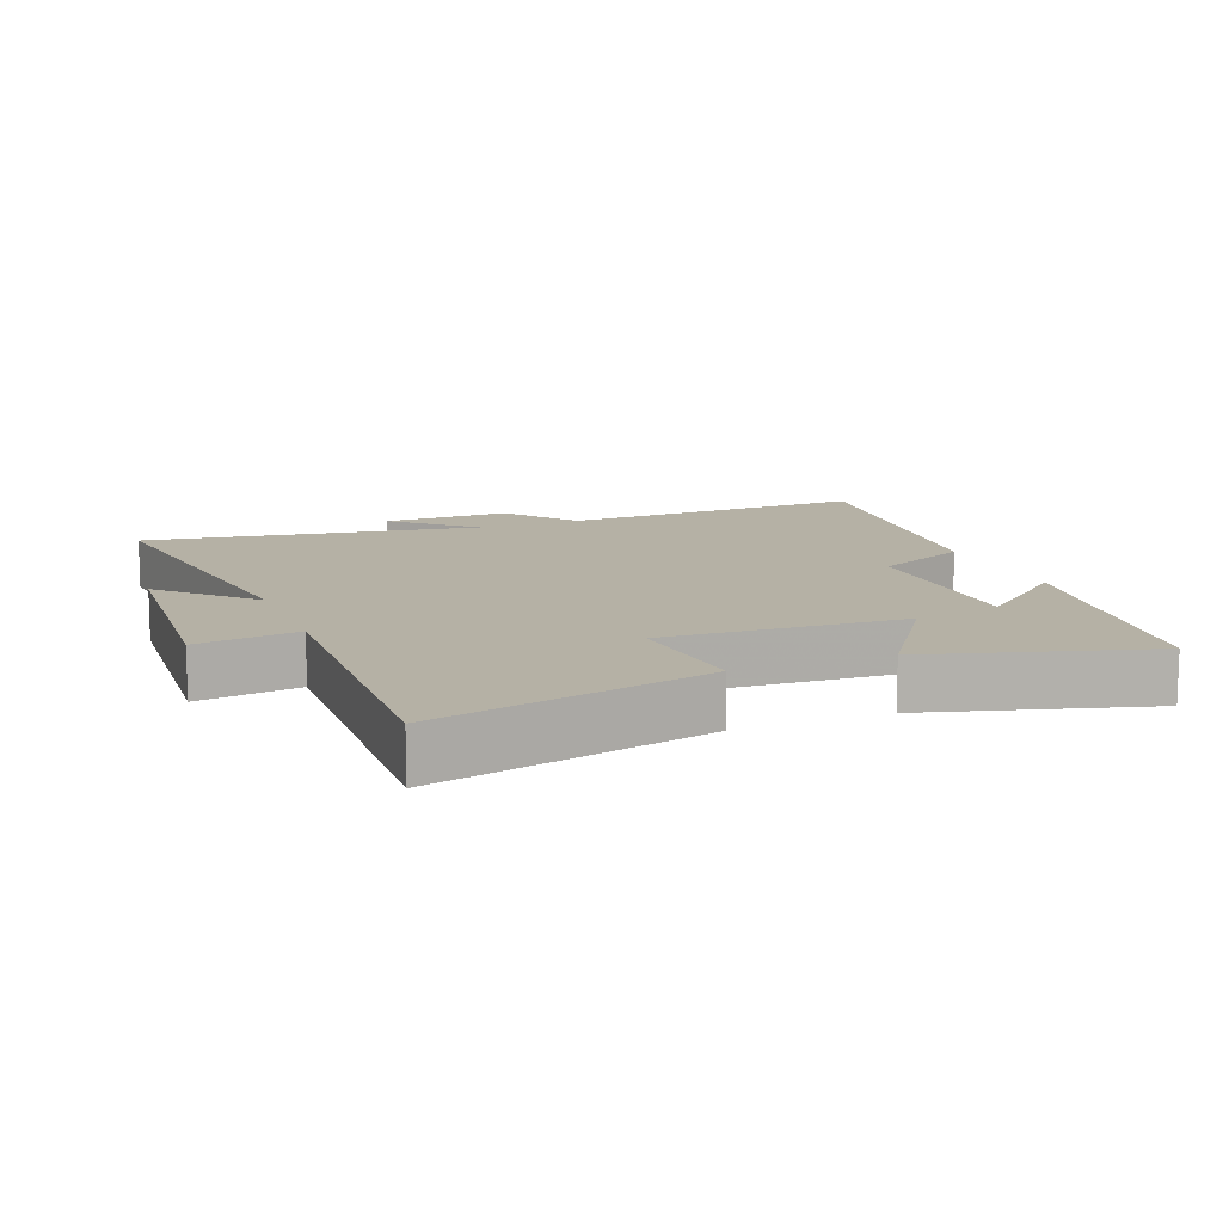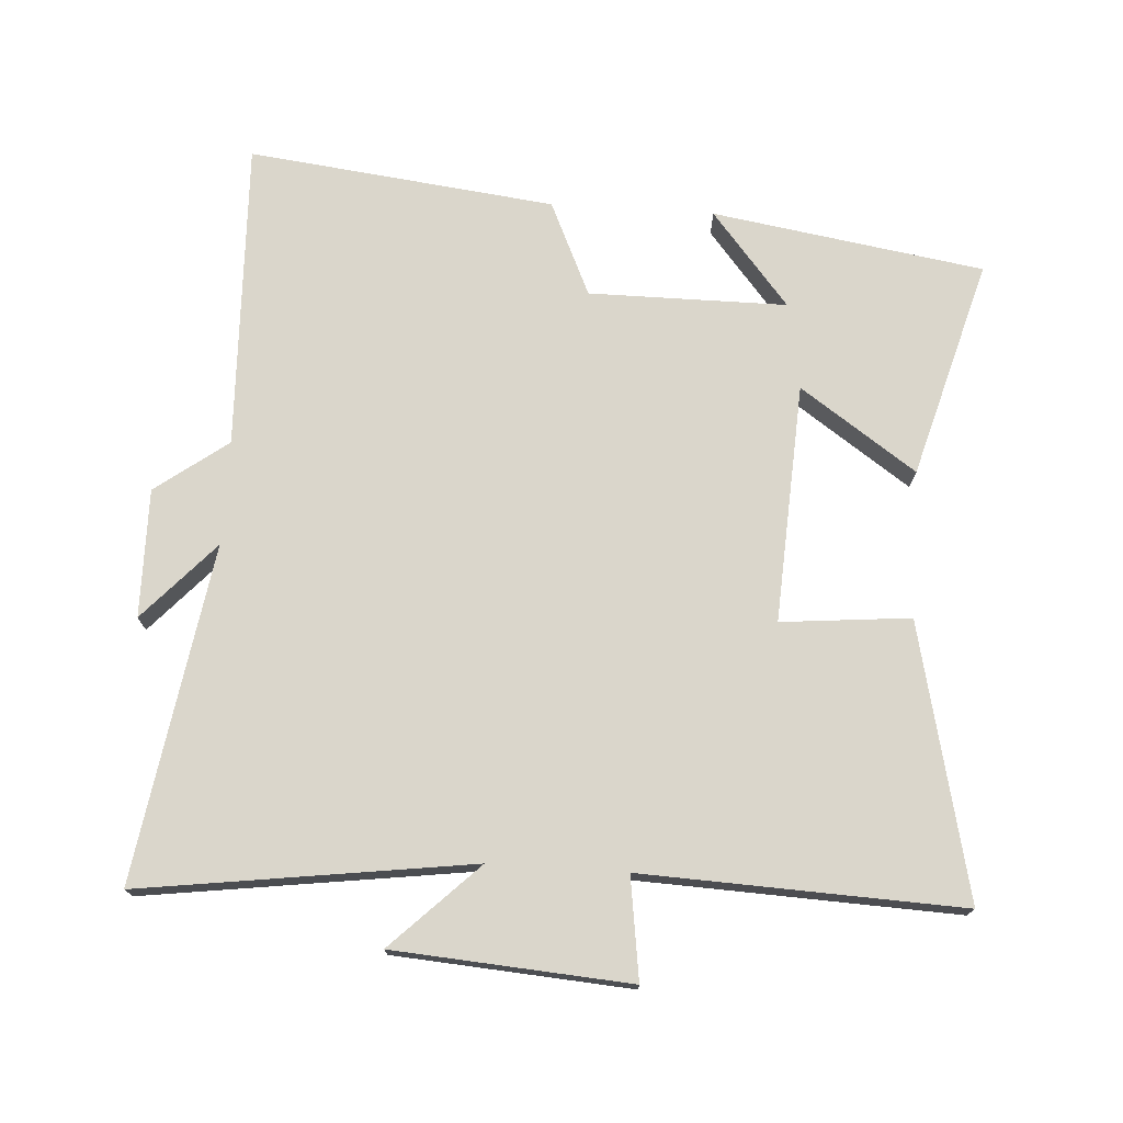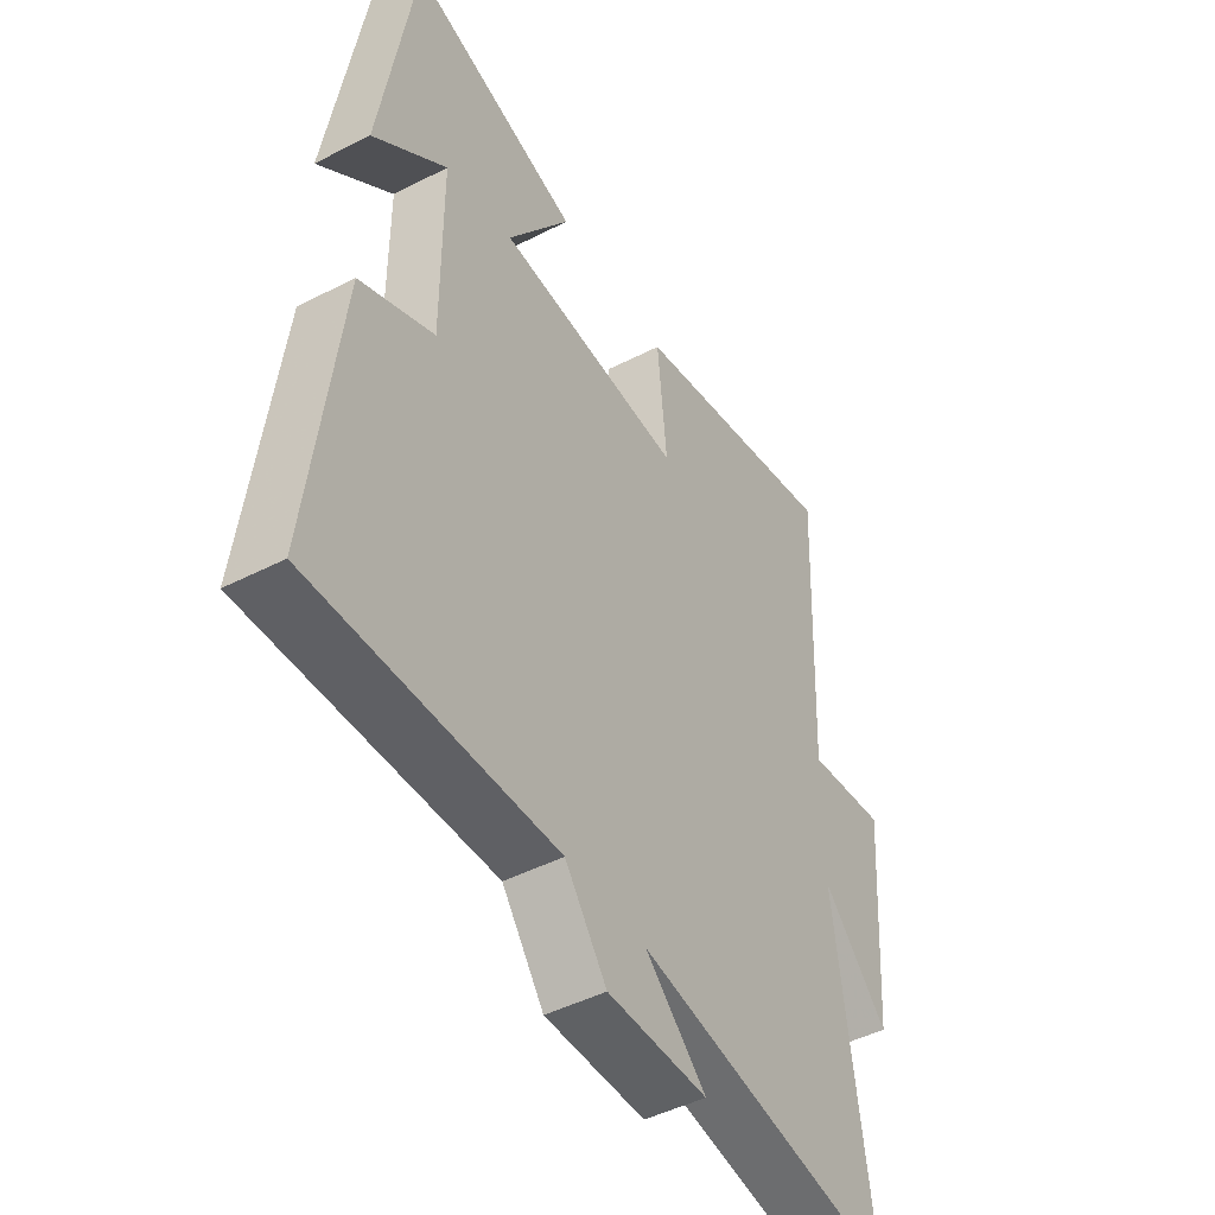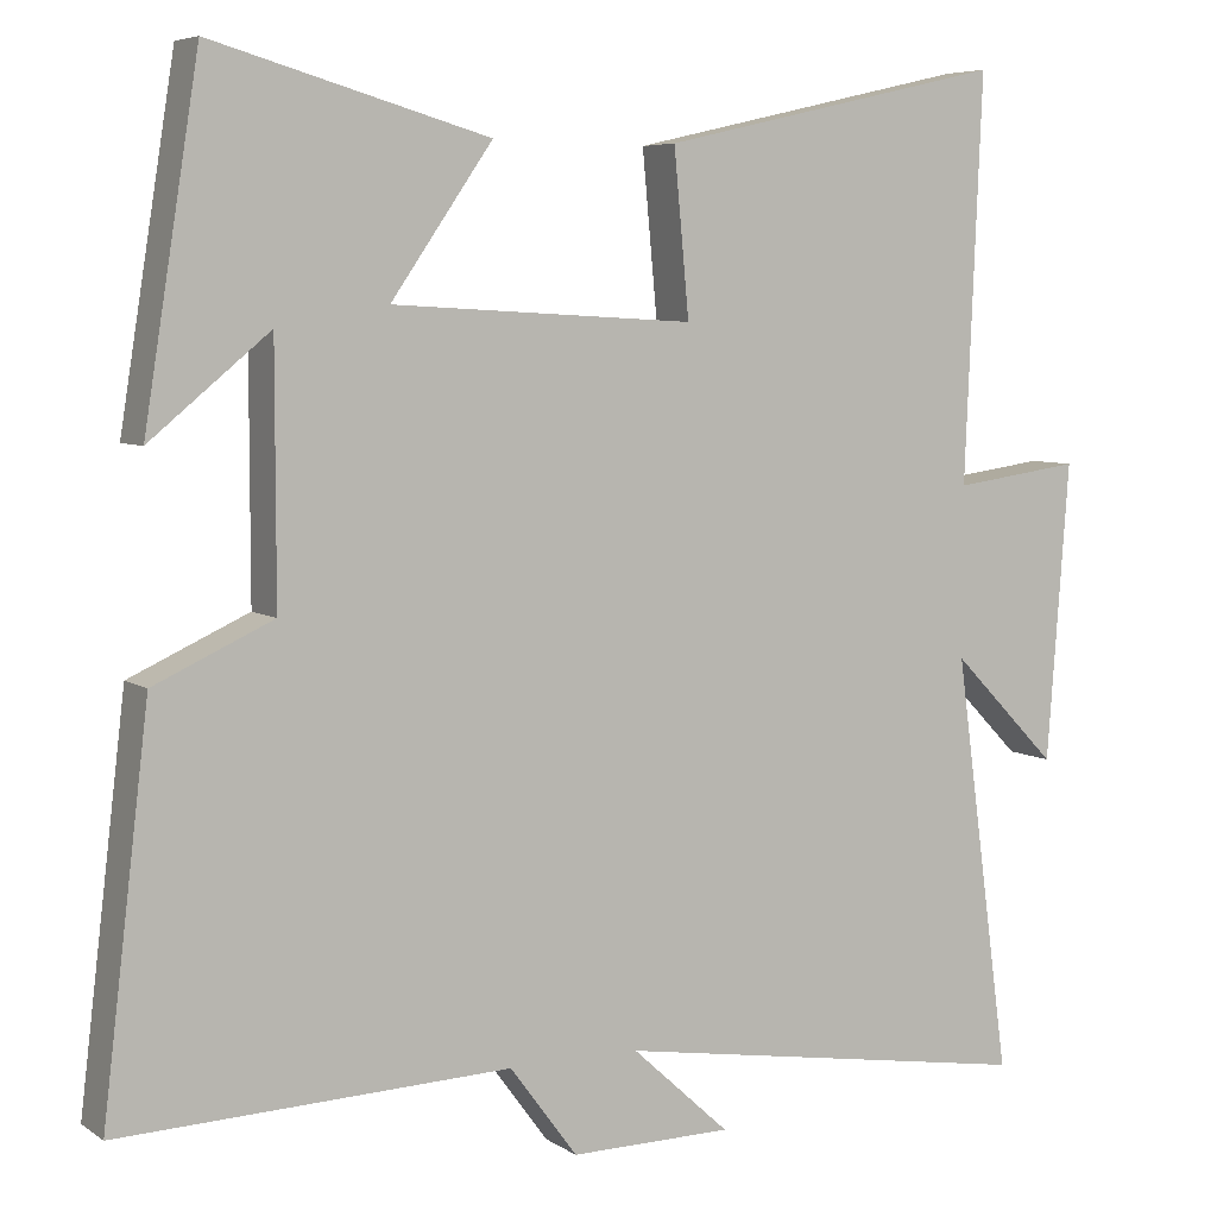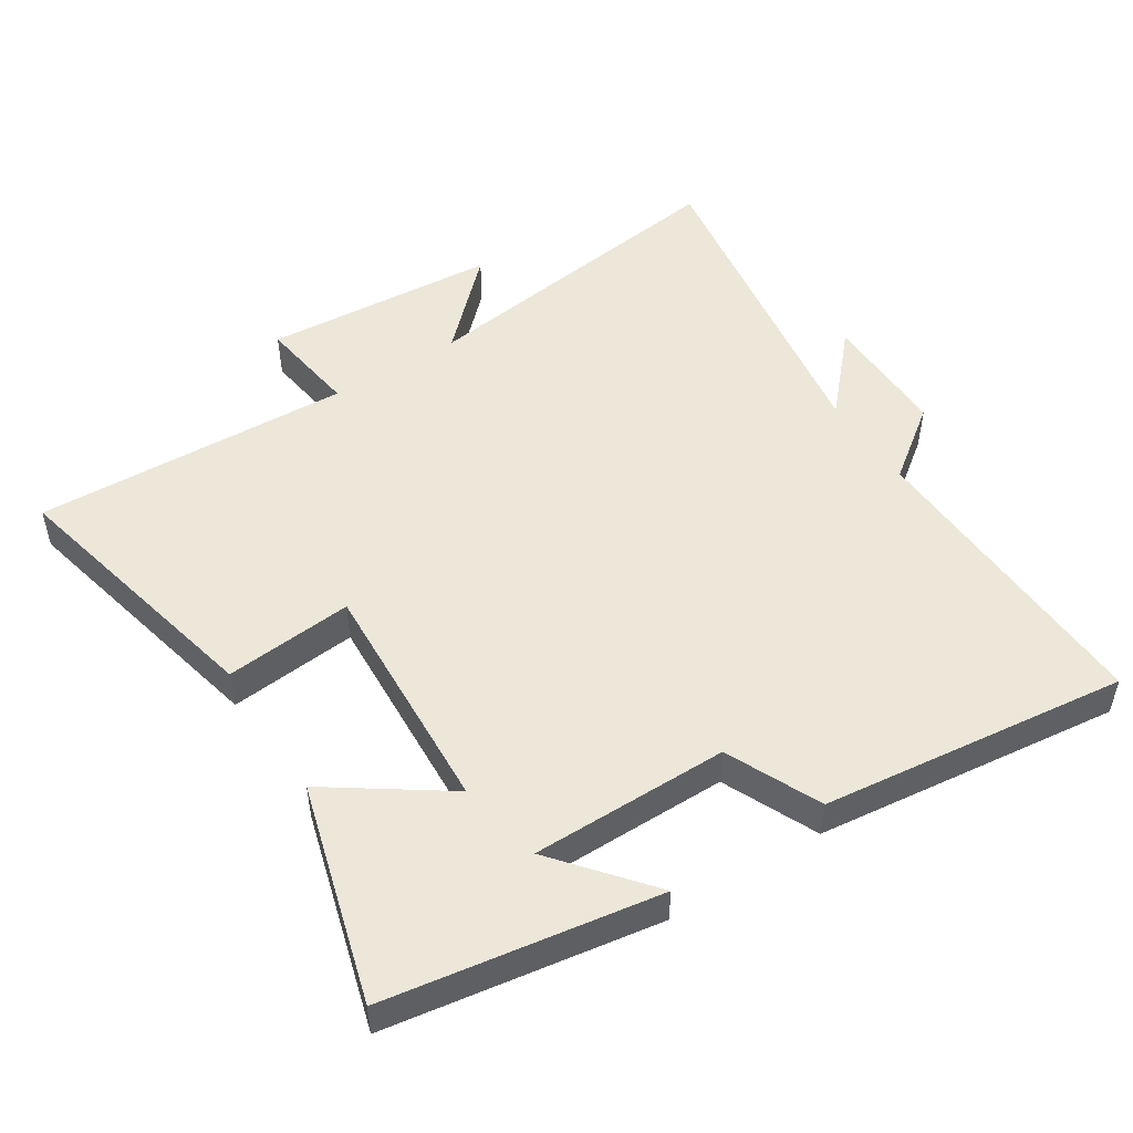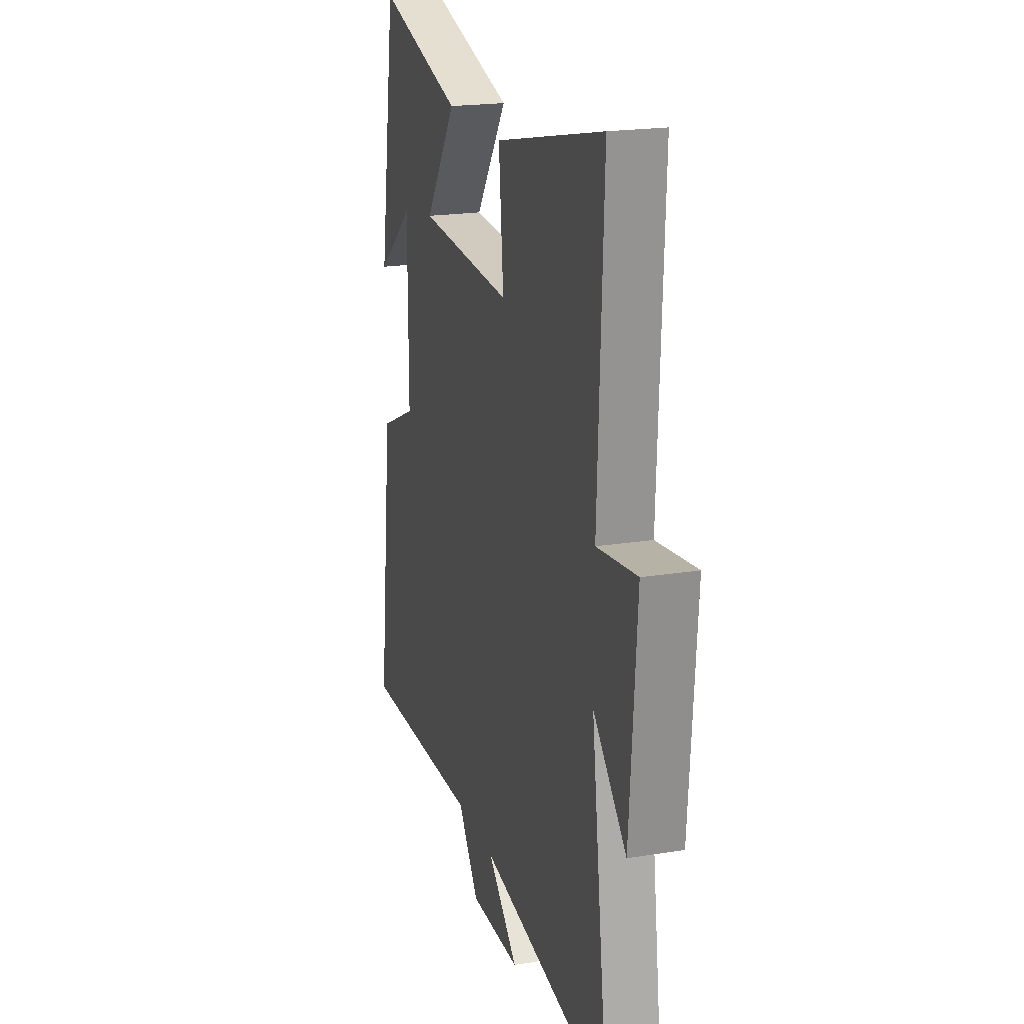
<metadata>
{"format":"obj","ext":"obj","renderer":"f3d","projection":"perspective","resolution":1024,"background":"white","views":[{"elev":11.9,"azim":-21.8,"up":"+Y"},{"elev":73.8,"azim":-86.4,"up":"+Y"},{"elev":-46.6,"azim":120.3,"up":"+Z"},{"elev":6.1,"azim":151.2,"up":"+Z"},{"elev":50.1,"azim":57.3,"up":"+Y"},{"elev":20.4,"azim":-106.4,"up":"+Z"}]}
</metadata>
<code>
v 0.555 0.07 -0.516
v 0.092 0.07 -0.5
v 0.012 0.07 -0.608
v -0.18 0.07 -0.606
v -0.064 0.07 -0.5
v -0.567 0.07 -0.58
v -0.5 0.07 -0.086
v -0.626 0.07 -0.215
v -0.652 0.07 0.137
v -0.5 0.07 0.116
v -0.52 0.07 0.593
v -0.111 0.07 0.5
v -0.129 0.07 0.307
v 0.229 0.07 0.327
v 0.109 0.07 0.5
v 0.435 0.07 0.593
v 0.5 0.07 0.187
v 0.359 0.07 0.303
v 0.359 0.07 0.007
v 0.5 0.07 -0.057
v 0.555 0 -0.516
v 0.092 0 -0.5
v 0.012 0 -0.608
v -0.18 0 -0.606
v -0.064 0 -0.5
v -0.567 0 -0.58
v -0.5 0 -0.086
v -0.626 0 -0.215
v -0.652 0 0.137
v -0.5 0 0.116
v -0.52 0 0.593
v -0.111 0 0.5
v -0.129 0 0.307
v 0.229 0 0.327
v 0.109 0 0.5
v 0.435 0 0.593
v 0.5 0 0.187
v 0.359 0 0.303
v 0.359 0 0.007
v 0.5 0 -0.057
f 19 20 1 2
f 18 19 2 3
f 16 17 18
f 14 15 16 18
f 13 14 18 3
f 10 11 12 13
f 7 8 9 10
f 7 10 13
f 5 6 7 13
f 3 4 5
f 3 5 13
f 22 21 40 39
f 23 22 39 38
f 38 37 36
f 38 36 35 34
f 23 38 34 33
f 33 32 31 30
f 30 29 28 27
f 33 30 27
f 33 27 26 25
f 25 24 23
f 33 25 23
f 1 21 22 2
f 2 22 23 3
f 3 23 24 4
f 4 24 25 5
f 5 25 26 6
f 6 26 27 7
f 7 27 28 8
f 8 28 29 9
f 9 29 30 10
f 10 30 31 11
f 11 31 32 12
f 12 32 33 13
f 13 33 34 14
f 14 34 35 15
f 15 35 36 16
f 16 36 37 17
f 17 37 38 18
f 18 38 39 19
f 19 39 40 20
f 20 40 21 1

</code>
